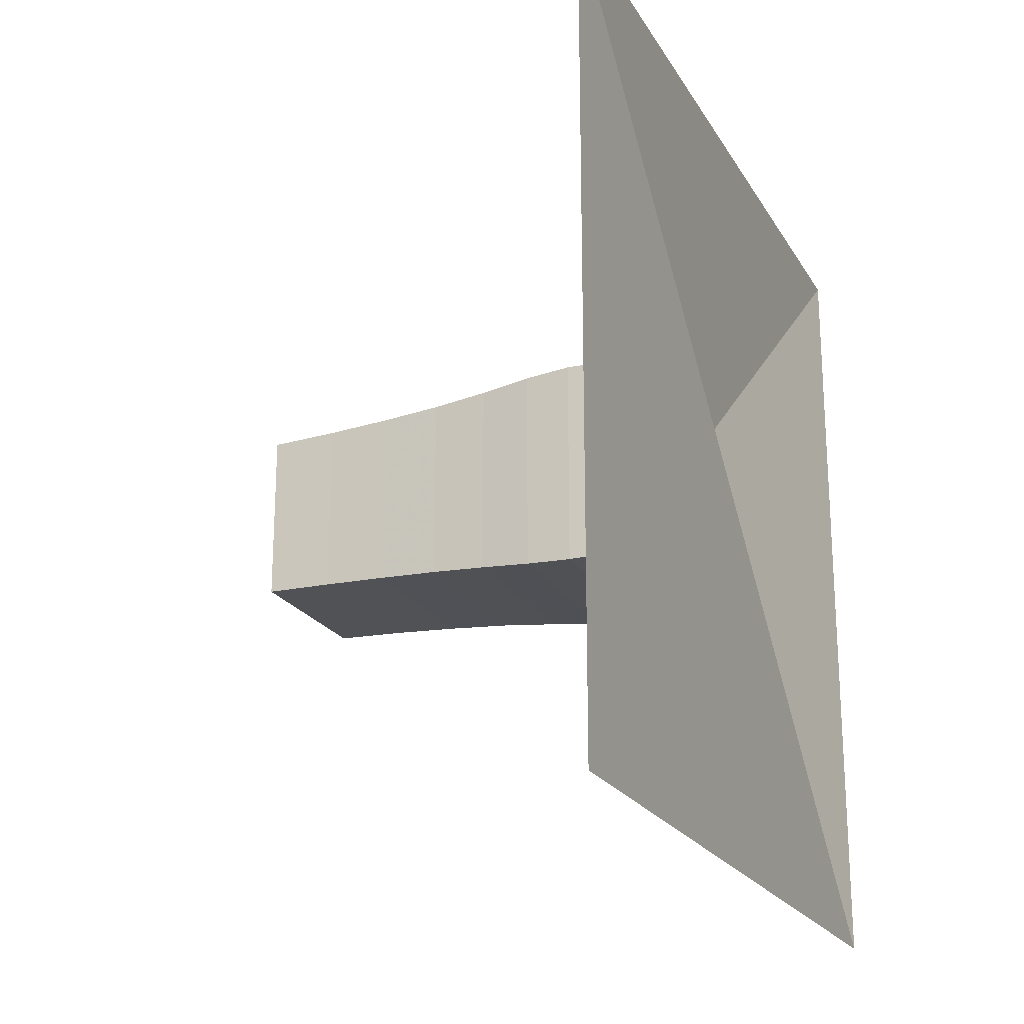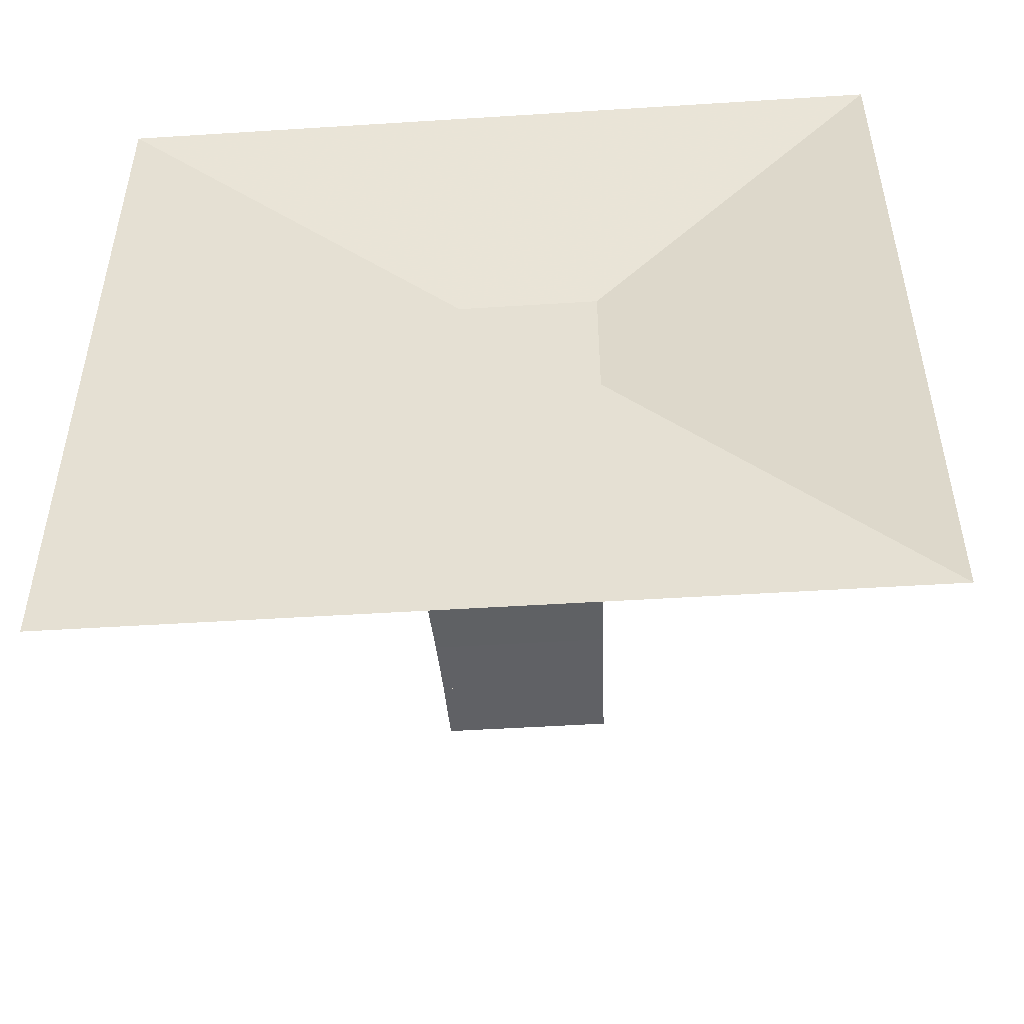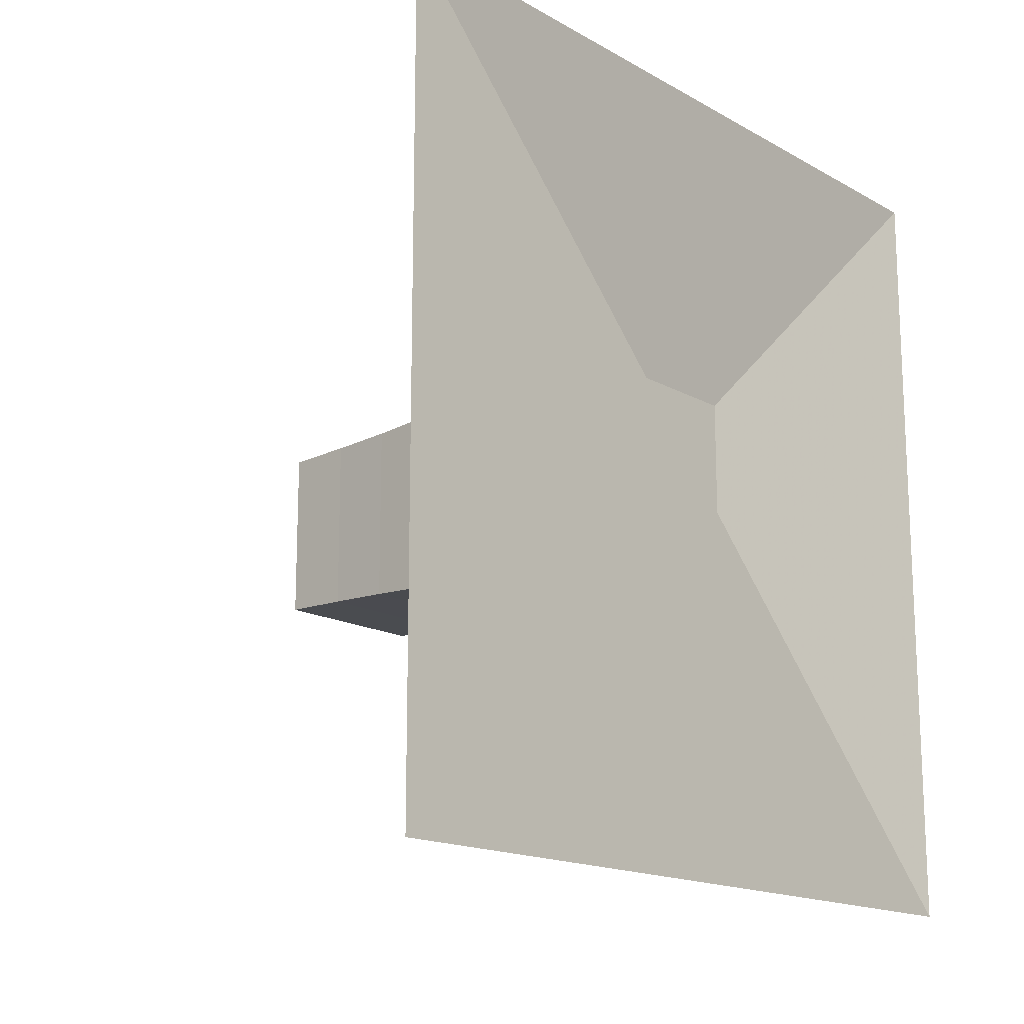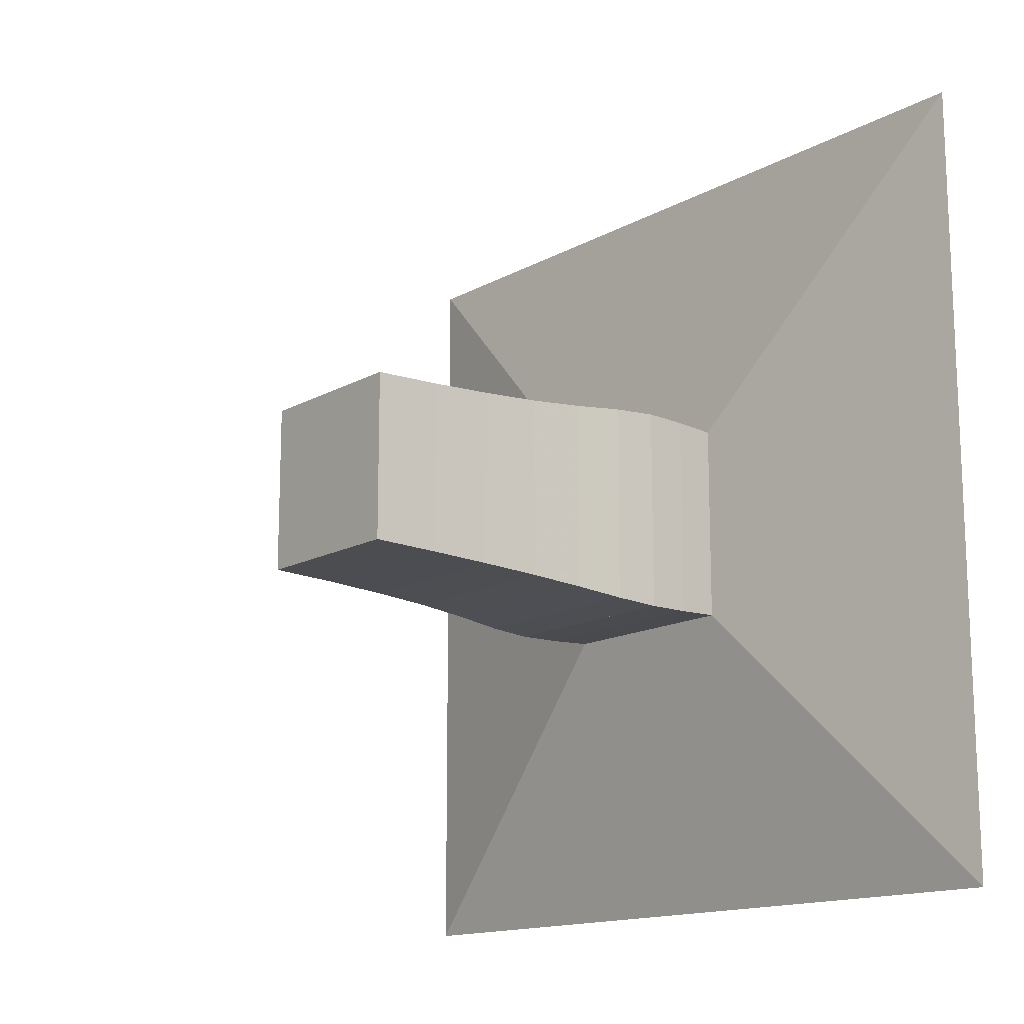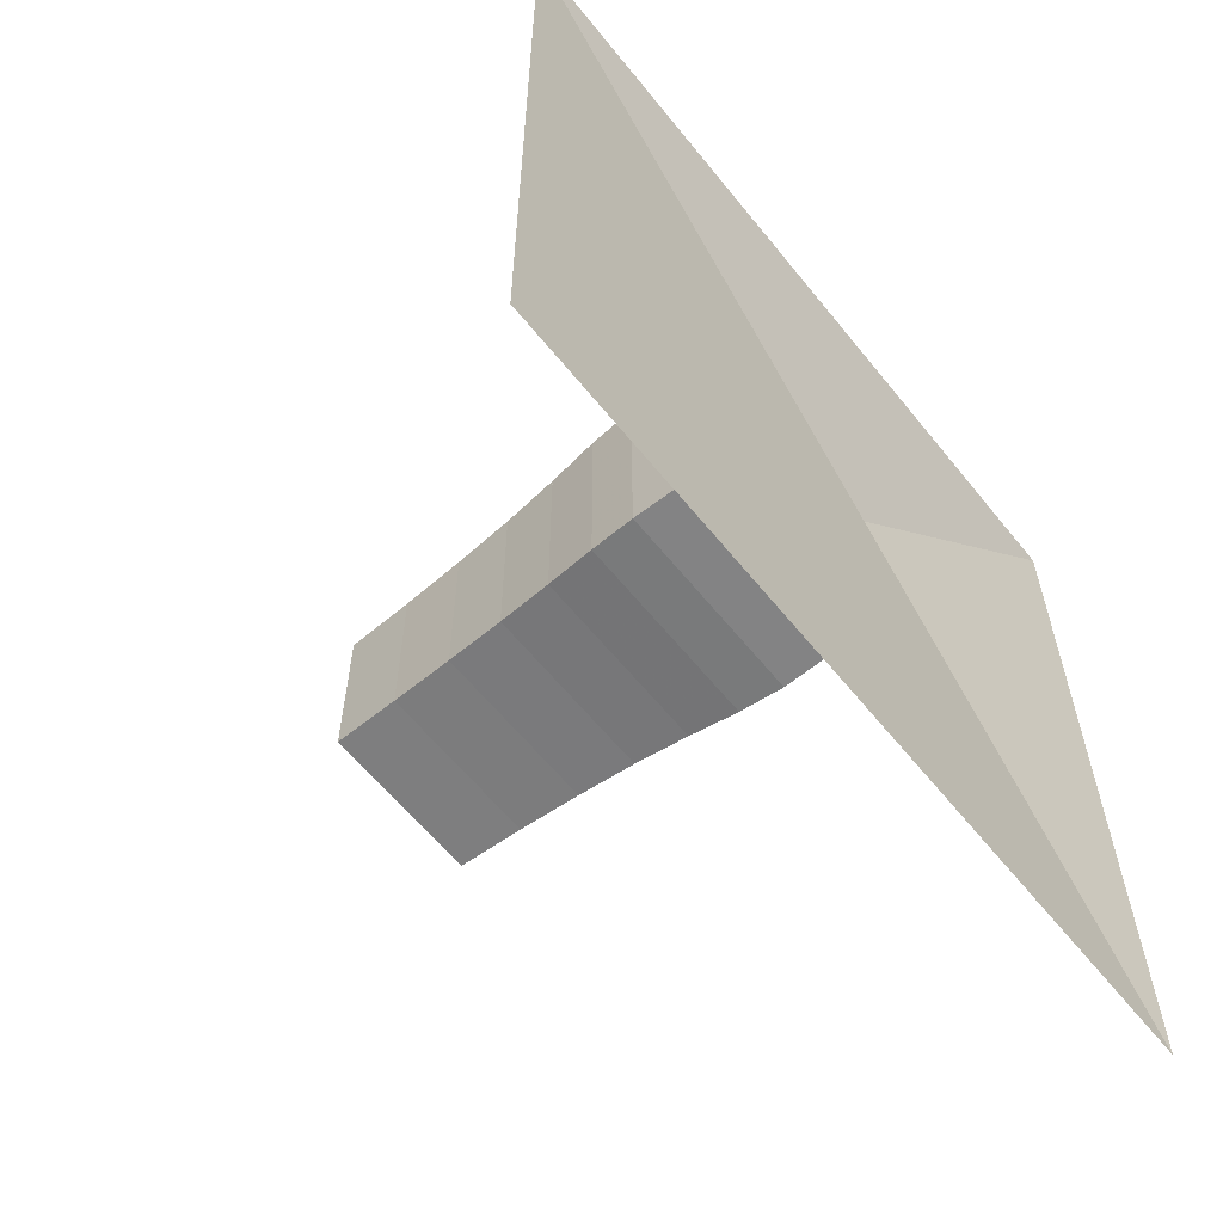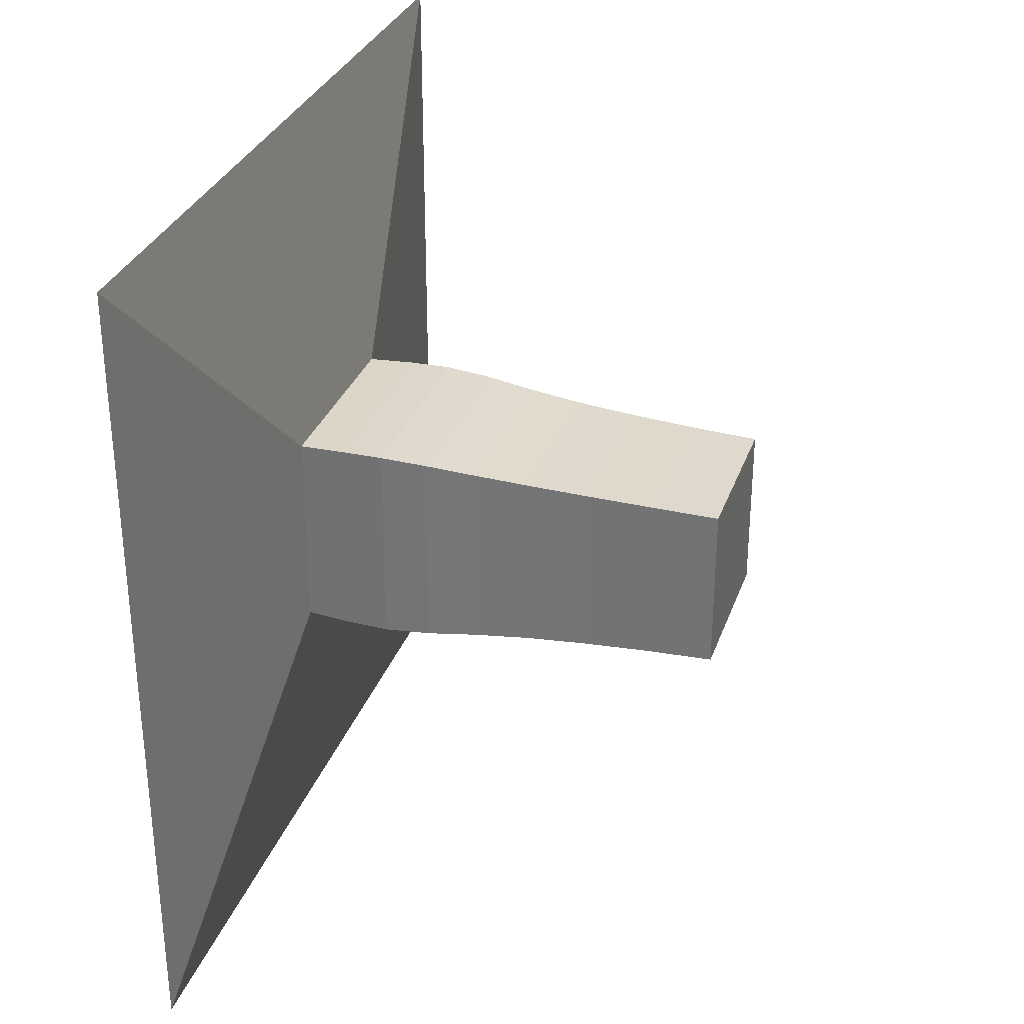
<metadata>
{"format":"obj","ext":"obj","renderer":"f3d","projection":"perspective","resolution":1024,"background":"white","views":[{"elev":-21.6,"azim":-157.1,"up":"+Y"},{"elev":-49.8,"azim":-86.0,"up":"+Y"},{"elev":-16.0,"azim":-139.1,"up":"+Y"},{"elev":-14.7,"azim":139.9,"up":"+Z"},{"elev":-60.5,"azim":-141.4,"up":"+Y"},{"elev":31.1,"azim":17.6,"up":"+Y"}]}
</metadata>
<code>
v 0 -1 -1
v 0 -1 1
v 0 1 1
v 0 1 -1
v 0.1121 -0.2489 -0.2489
v 0.1121 -0.2489 0.2489
v 0.1121 0.2489 0.2489
v 0.1121 0.2489 -0.2489
v 0.2201 -0.2536 -0.2536
v 0.2201 -0.2536 0.2536
v 0.2201 0.2536 0.2536
v 0.2201 0.2536 -0.2536
v 0.3267 -0.2552 -0.2552
v 0.3267 -0.2552 0.2552
v 0.3267 0.2552 0.2552
v 0.3267 0.2552 -0.2552
v 0.4392 -0.2485 -0.2485
v 0.4392 -0.2485 0.2485
v 0.4392 0.2485 0.2485
v 0.4392 0.2485 -0.2485
v 0.564 -0.2358 -0.2358
v 0.564 -0.2358 0.2358
v 0.564 0.2358 0.2358
v 0.564 0.2358 -0.2358
v 0.7016 -0.2247 -0.2247
v 0.7016 -0.2247 0.2247
v 0.7016 0.2247 0.2247
v 0.7016 0.2247 -0.2247
v 0.8496 -0.2166 -0.2166
v 0.8496 -0.2166 0.2166
v 0.8496 0.2166 0.2166
v 0.8496 0.2166 -0.2166
v 1.007 -0.2101 -0.2101
v 1.007 -0.2101 0.2101
v 1.007 0.2101 0.2101
v 1.007 0.2101 -0.2101
v 1.171 -0.2057 -0.2057
v 1.171 -0.2057 0.2057
v 1.171 0.2057 0.2057
v 1.171 0.2057 -0.2057
f 1 2 4 5
f 5 6 7 8
f 5 6 2 1
f 6 7 3 2
f 7 8 4 3
f 8 5 1 4
f 9 10 11 12
f 9 10 6 5
f 10 11 7 6
f 11 12 8 7
f 12 9 5 8
f 13 14 15 16
f 13 14 10 9
f 14 15 11 10
f 15 16 12 11
f 16 13 9 12
f 17 18 19 20
f 17 18 14 13
f 18 19 15 14
f 19 20 16 15
f 20 17 13 16
f 21 22 23 24
f 21 22 18 17
f 22 23 19 18
f 23 24 20 19
f 24 21 17 20
f 25 26 27 28
f 25 26 22 21
f 26 27 23 22
f 27 28 24 23
f 28 25 21 24
f 29 30 31 32
f 29 30 26 25
f 30 31 27 26
f 31 32 28 27
f 32 29 25 28
f 33 34 35 36
f 33 34 30 29
f 34 35 31 30
f 35 36 32 31
f 36 33 29 32
f 37 38 39 40
f 37 38 34 33
f 38 39 35 34
f 39 40 36 35
f 40 37 33 36

</code>
